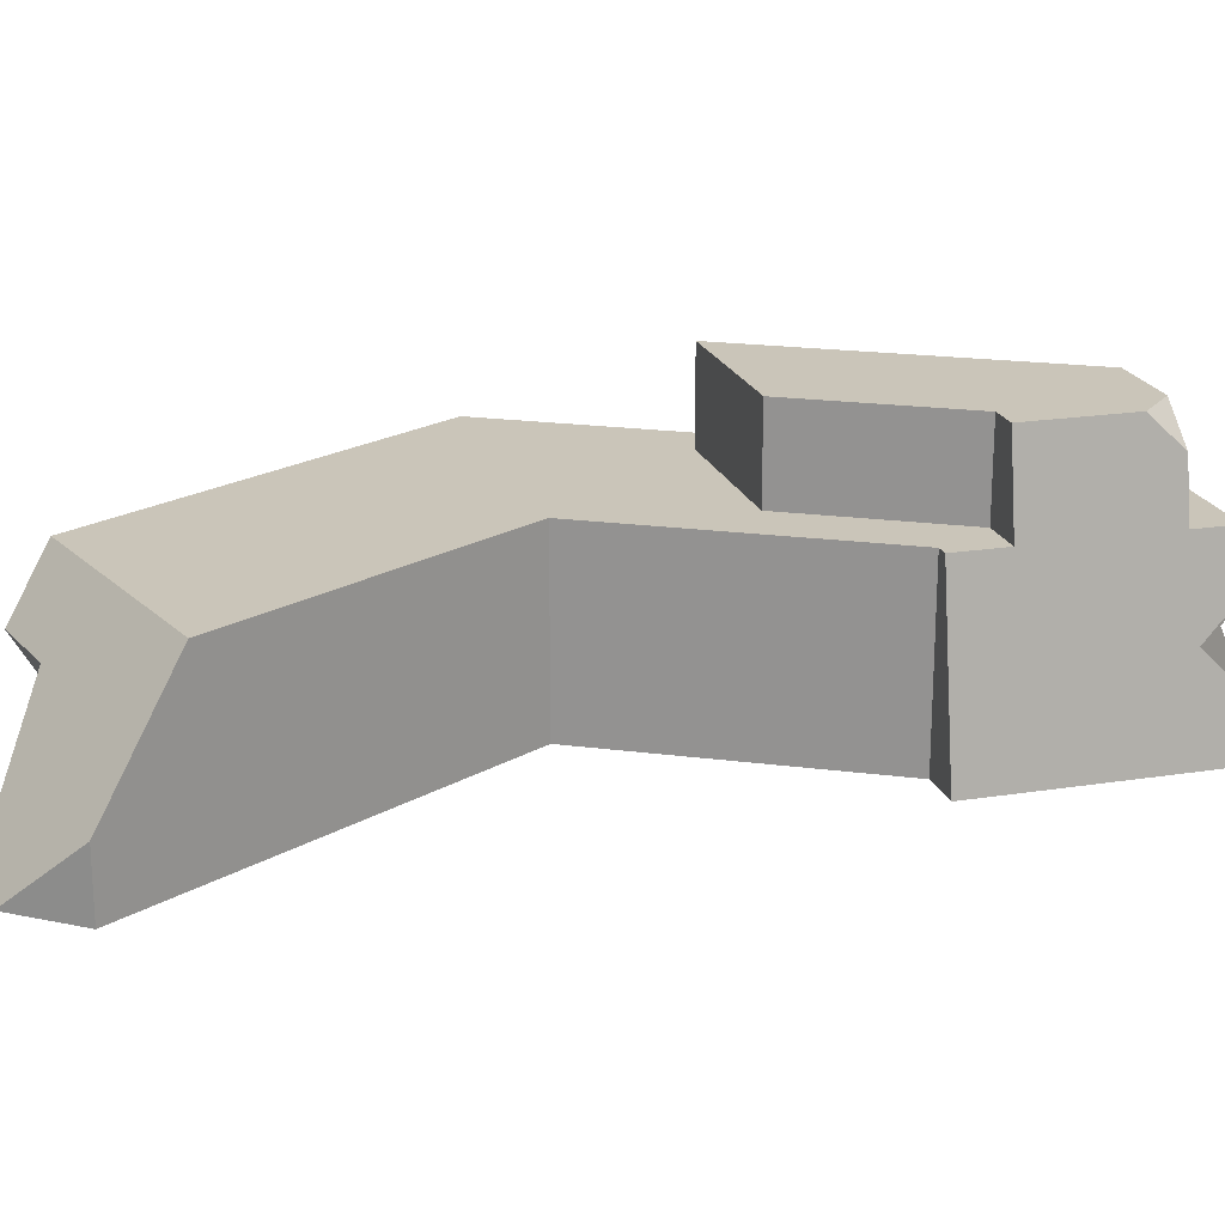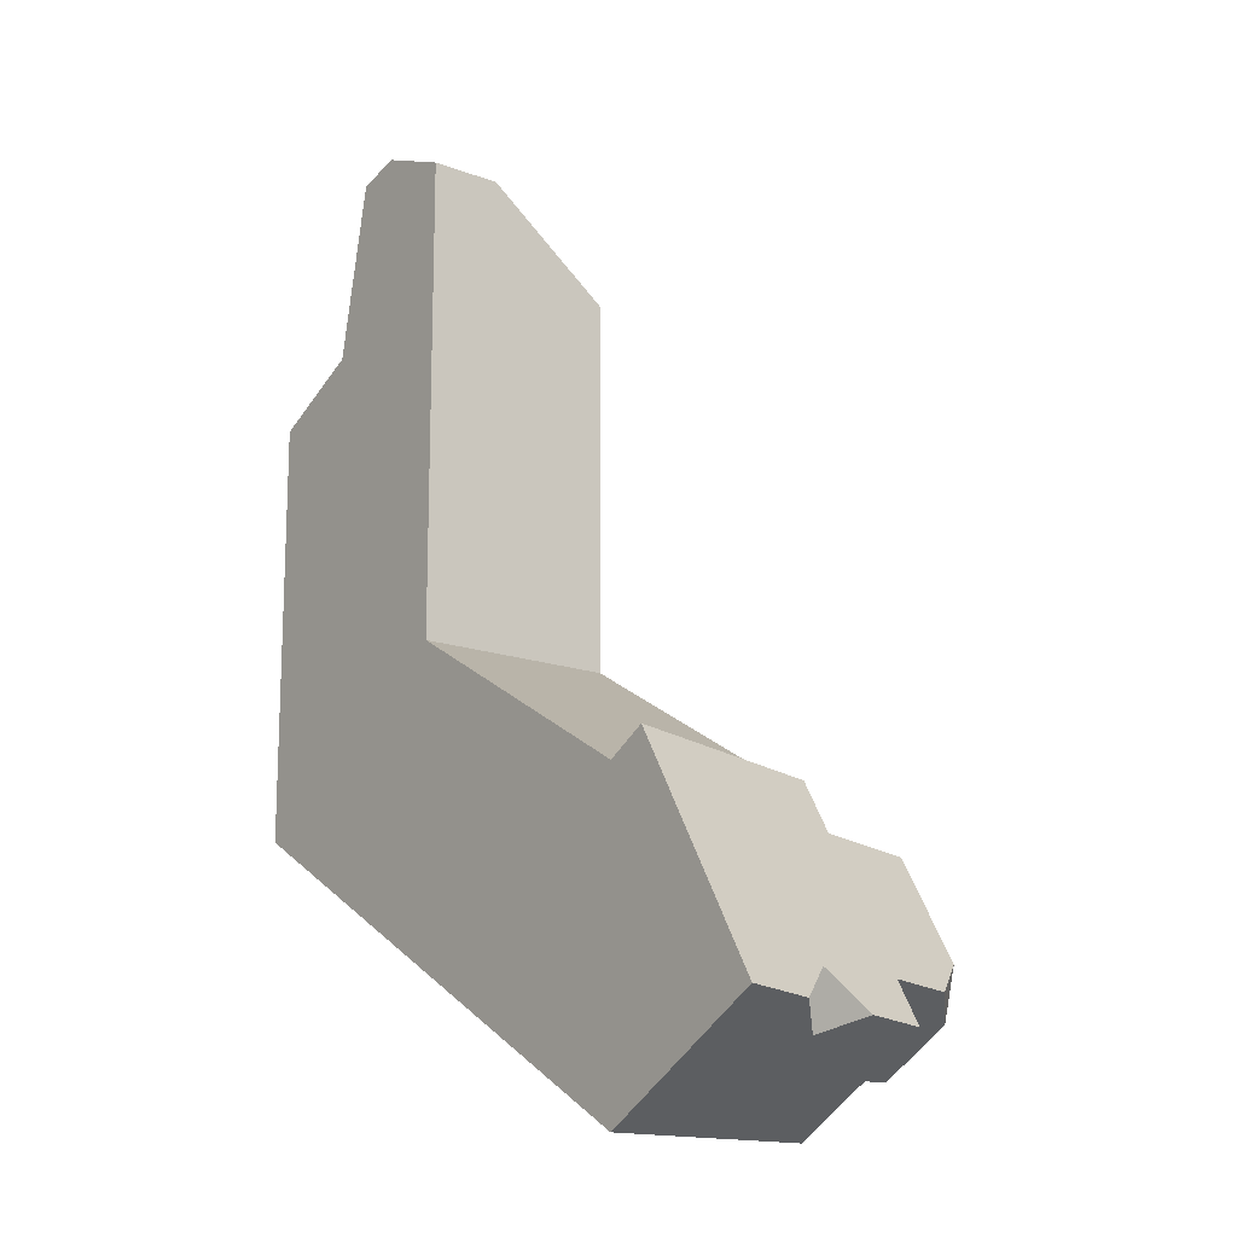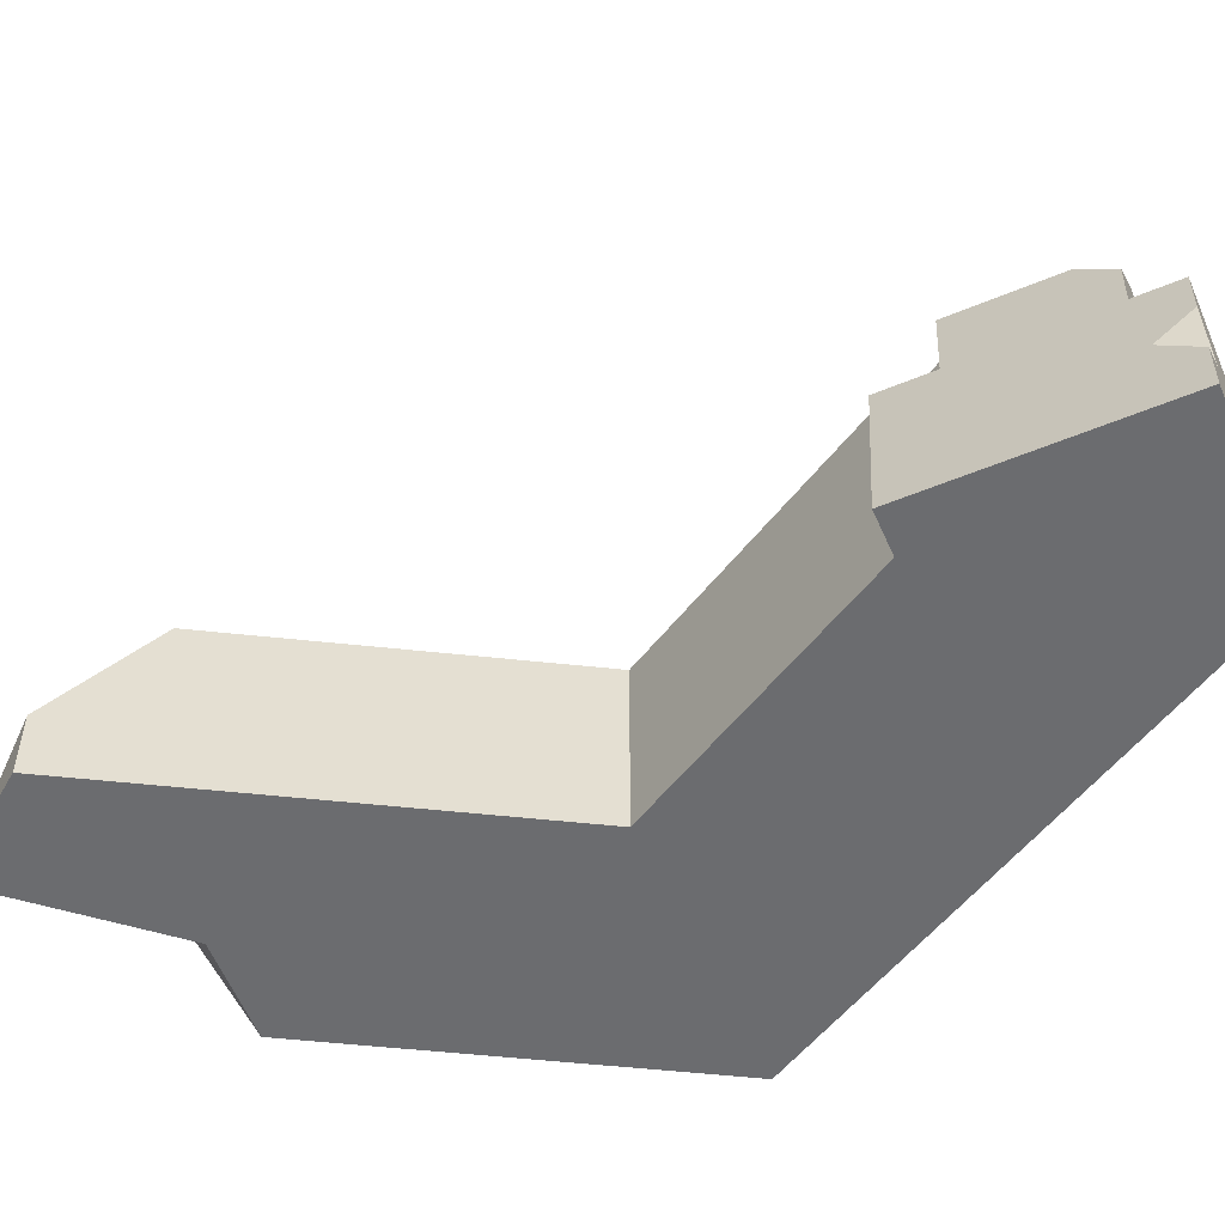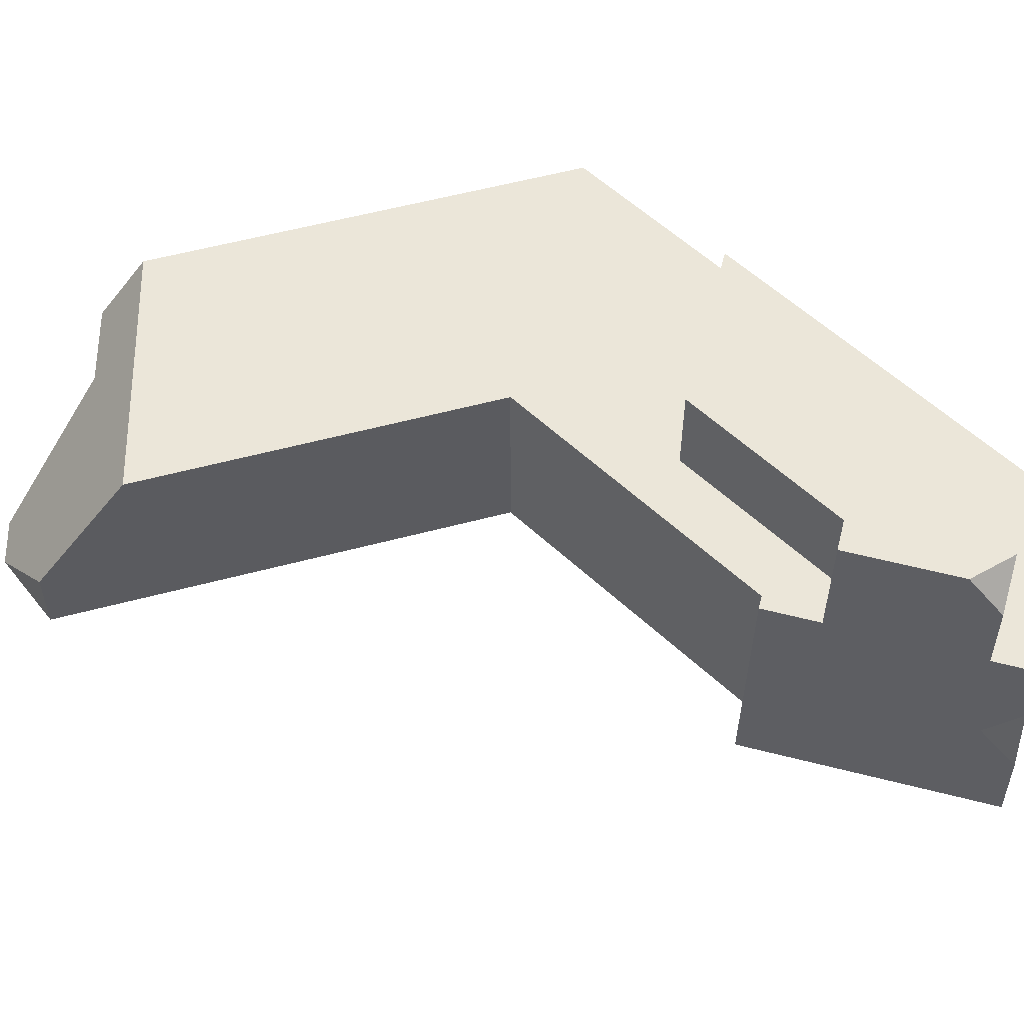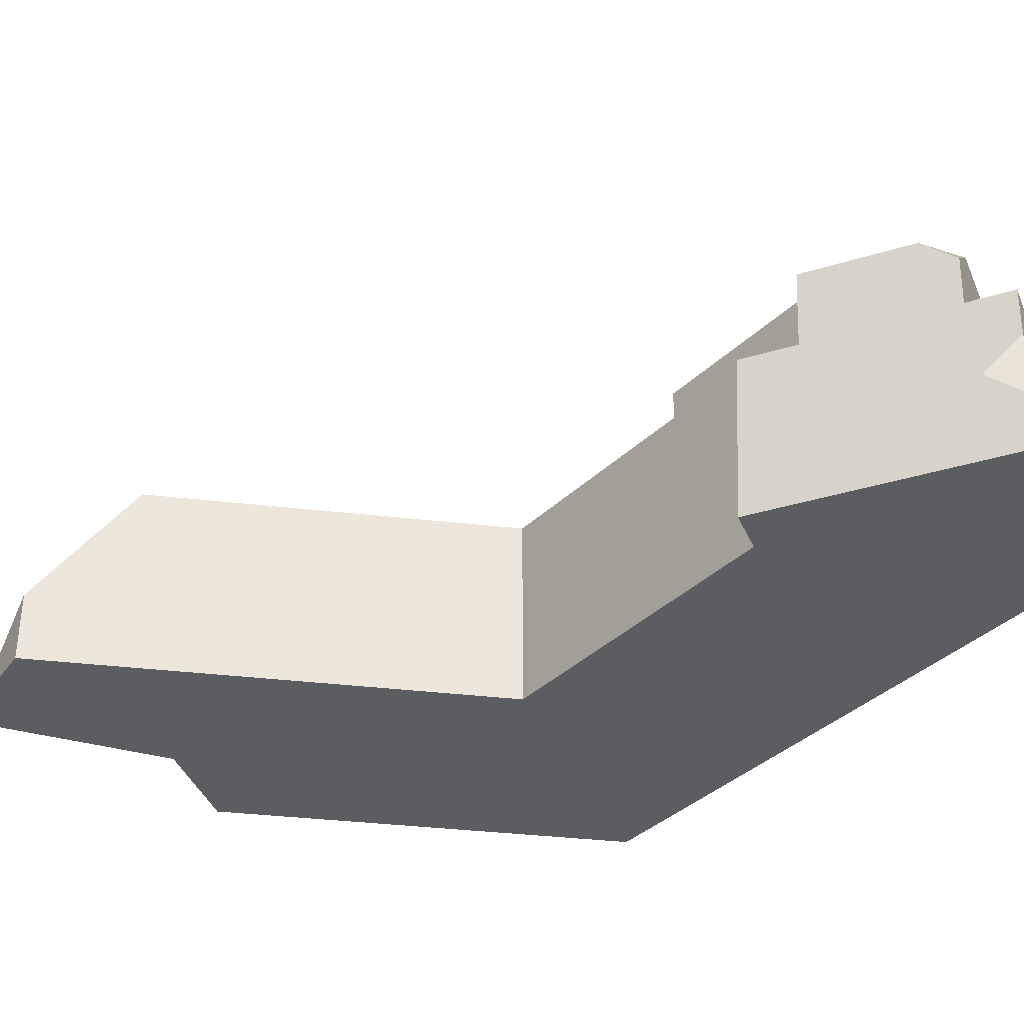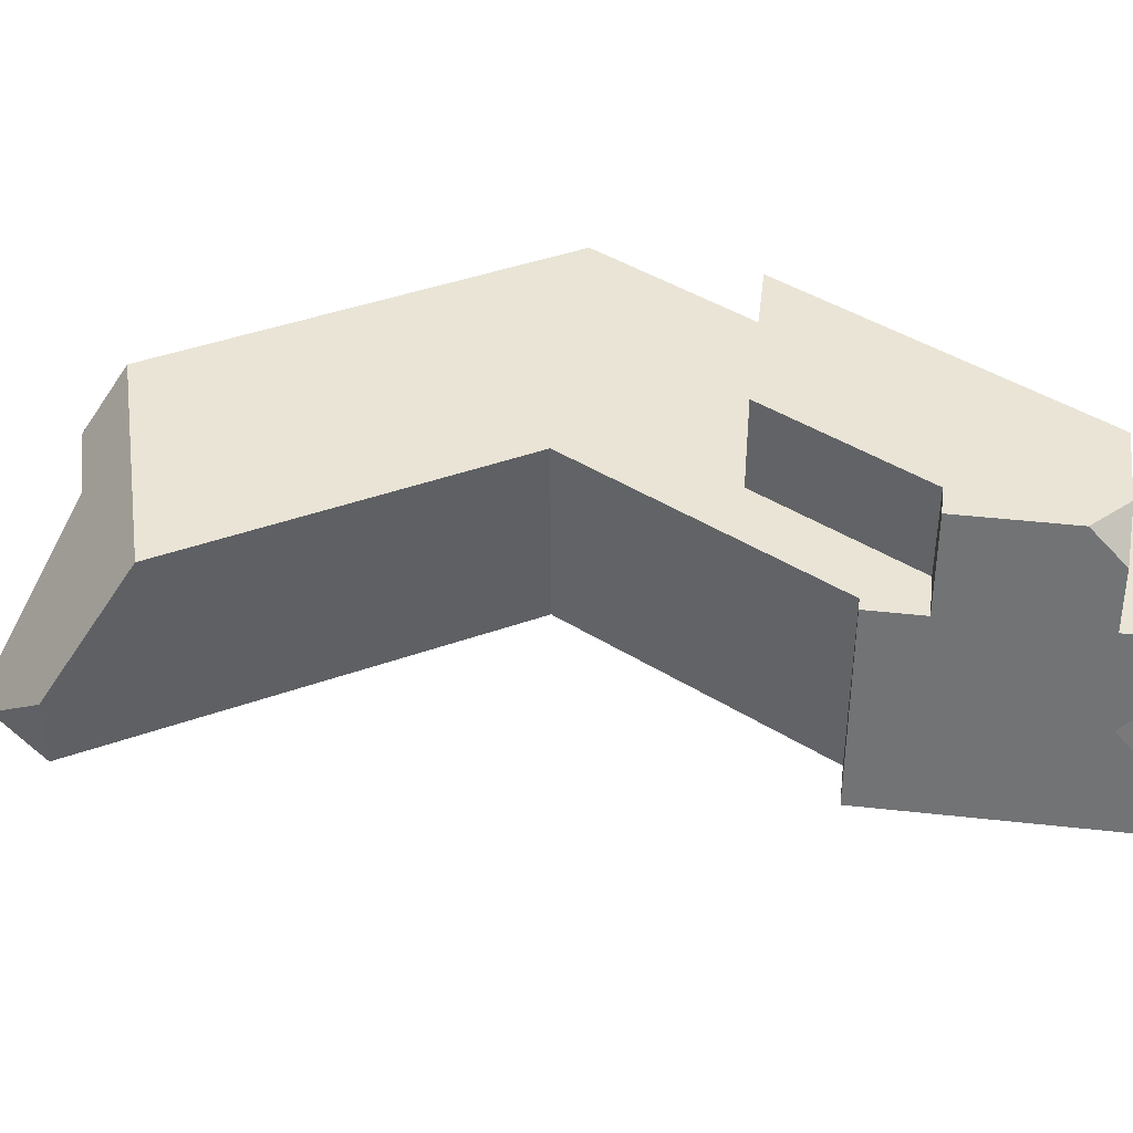
<metadata>
{"format":"obj","ext":"obj","renderer":"f3d","projection":"perspective","resolution":1024,"background":"white","views":[{"elev":20.5,"azim":43.3,"up":"+Y"},{"elev":-15.5,"azim":52.1,"up":"+Z"},{"elev":-53.7,"azim":83.4,"up":"+Y"},{"elev":56.5,"azim":74.4,"up":"+Y"},{"elev":-36.4,"azim":81.3,"up":"+Y"},{"elev":42.5,"azim":66.9,"up":"+Y"}]}
</metadata>
<code>
g Fortress spidertank debris 1 broken
v -2.936 -0.02279 1.251
v -3.074 0.8667 1.63
v -2.697 -0.0235 2.414
v -1.855 0.4511 2.276
v -1.856 -0.02441 2.276
v -2.391 -0.02388 2.496
v 0.498 1.977 -3.338
v 0.743 1.736 -3.197
v 0.5847 1.976 -3.007
v 0.07895 1.32 -1.944
v 0.9656 1.319 -3.439
v 1.021 0.9255 -3.406
v 0.1711 0.6685 -1.891
v 0.9246 0.6682 -3.161
v 1.094 0.4107 -3.364
v 0.2693 -0.02527 -1.834
v 1.156 -0.02572 -3.328
v -3.594 0.6728 -1.92
v 0.0001359 1.321 -3.996
v -3.593 1.324 -1.92
v -0.000608 0.6695 -3.996
v -3.594 -0.02083 -1.92
v -0.0014 -0.02414 -3.996
v 0.0001359 1.321 -3.996
v 0.0007792 1.32 -1.99
v -1.855 1.322 -0.9172
v -3.593 1.324 -1.92
v -3.593 1.324 -1.92
v -1.855 1.322 -0.9172
v -1.854 1.321 1.609
v -3.592 1.323 1.142
v -3.593 1.324 -1.92
v -3.592 1.323 1.142
v -3.592 0.8805 1.481
v -3.594 0.6728 -1.92
v -3.593 -0.02191 0.9225
v -3.594 -0.02083 -1.92
v -0.0014 -0.02414 -3.996
v 0.2693 -0.02527 -1.834
v 1.156 -0.02572 -3.328
v -0.0007563 -0.0249 -1.99
v -3.594 -0.02083 -1.92
v -1.857 -0.02319 -0.9177
v -3.593 -0.02191 0.9225
v -2.936 -0.02279 1.251
v -1.856 -0.02441 2.276
v -2.697 -0.0235 2.414
v -2.391 -0.02388 2.496
v -1.856 0.6705 -0.9174
v -1.855 1.322 -0.9172
v 0.0007792 1.32 -1.99
v 3.624e-05 0.6688 -1.99
v 3.624e-05 0.6688 -1.99
v 0.0007792 1.32 -1.99
v 0.07895 1.32 -1.944
v 0.1711 0.6685 -1.891
v 0.001343 1.977 -3.625
v 0.001721 1.977 -2.444
v -1.091 1.978 -1.813
v -2.113 1.979 -2.403
v -2.114 1.311 -2.403
v -2.113 1.979 -2.403
v -1.091 1.978 -1.813
v -1.091 1.309 -1.813
v -1.091 1.309 -1.813
v -1.091 1.978 -1.813
v 0.001721 1.977 -2.444
v 0.0009584 1.308 -2.444
v 0.0009584 1.308 -2.444
v 0.001721 1.977 -2.444
v 0.1871 1.977 -2.337
v 0.2817 1.308 -2.282
v 0.0005803 1.309 -3.625
v 0.001343 1.977 -3.625
v -2.113 1.979 -2.403
v -2.114 1.311 -2.403
v -0.0007563 -0.0249 -1.99
v 3.624e-05 0.6688 -1.99
v 0.1711 0.6685 -1.891
v 0.2693 -0.02527 -1.834
v -1.857 -0.02319 -0.9177
v -1.856 0.6705 -0.9174
v 3.624e-05 0.6688 -1.99
v -0.0007563 -0.0249 -1.99
v -1.854 1.321 1.609
v -1.855 1.322 -0.9172
v -1.856 0.6705 -0.9174
v -1.855 0.6693 2.108
v -3.592 1.323 1.142
v -1.854 1.321 1.609
v -1.855 0.6693 2.108
v -1.855 0.4511 2.276
v -3.074 0.8667 1.63
v -3.592 0.8805 1.481
v -2.391 -0.02388 2.496
v -2.697 -0.0235 2.414
v -1.857 -0.02319 -0.9177
v -1.856 -0.02441 2.276
v -1.855 0.4511 2.276
v -1.856 0.6705 -0.9174
v -1.855 0.6693 2.108
v -3.074 0.8667 1.63
v -2.936 -0.02279 1.251
v -3.593 -0.02191 0.9225
v -3.592 0.8805 1.481
v 0.743 1.736 -3.197
v 0.8036 1.308 -3.162
v 0.2817 1.308 -2.282
v 0.1871 1.977 -2.337
v 0.5847 1.976 -3.007
v 0.07895 1.32 -1.944
v 0.0007792 1.32 -1.99
v 0.0001359 1.321 -3.996
v 0.9656 1.319 -3.439
v 0.8318 0.6684 -3.516
v 1.021 0.9255 -3.406
v 0.9656 1.319 -3.439
v 0.0001359 1.321 -3.996
v -0.000608 0.6695 -3.996
v -0.0014 -0.02414 -3.996
v 1.094 0.4107 -3.364
v 1.156 -0.02572 -3.328
v 0.001721 1.977 -2.444
v 0.001343 1.977 -3.625
v 0.498 1.977 -3.338
v 0.5847 1.976 -3.007
v 0.1871 1.977 -2.337
v 0.0005803 1.309 -3.625
v 0.8036 1.308 -3.162
v 0.743 1.736 -3.197
v 0.498 1.977 -3.338
v 0.001343 1.977 -3.625
v 0.8318 0.6684 -3.516
v 1.094 0.4107 -3.364
v 0.9246 0.6682 -3.161
v 1.021 0.9255 -3.406
g Fortress spidertank debris 1 broken_0
f 3 2 1
f 6 5 4
f 9 8 7
f 12 11 10
f 12 10 13
f 13 14 12
f 15 14 13
f 15 13 16
f 16 17 15
f 20 19 18
f 19 21 18
f 18 21 22
f 21 23 22
f 26 25 24
f 27 26 24
f 30 29 28
f 31 30 28
f 34 33 32
f 32 35 34
f 34 35 36
f 35 37 36
f 40 39 38
f 39 41 38
f 38 41 42
f 41 43 42
f 44 42 43
f 43 45 44
f 43 46 45
f 46 47 45
f 46 48 47
f 51 50 49
f 52 51 49
f 55 54 53
f 56 55 53
f 59 58 57
f 60 59 57
f 63 62 61
f 64 63 61
f 67 66 65
f 68 67 65
f 71 70 69
f 72 71 69
f 75 74 73
f 76 75 73
f 79 78 77
f 80 79 77
f 83 82 81
f 84 83 81
f 87 86 85
f 88 87 85
f 91 90 89
f 89 92 91
f 89 93 92
f 89 94 93
f 93 95 92
f 93 96 95
f 99 98 97
f 97 100 99
f 100 101 99
f 104 103 102
f 102 105 104
f 108 107 106
f 106 109 108
f 106 110 109
f 113 112 111
f 114 113 111
f 117 116 115
f 115 118 117
f 115 119 118
f 120 119 115
f 120 115 121
f 121 122 120
f 125 124 123
f 123 126 125
f 123 127 126
f 130 129 128
f 128 131 130
f 128 132 131
f 135 134 133
f 136 135 133

</code>
